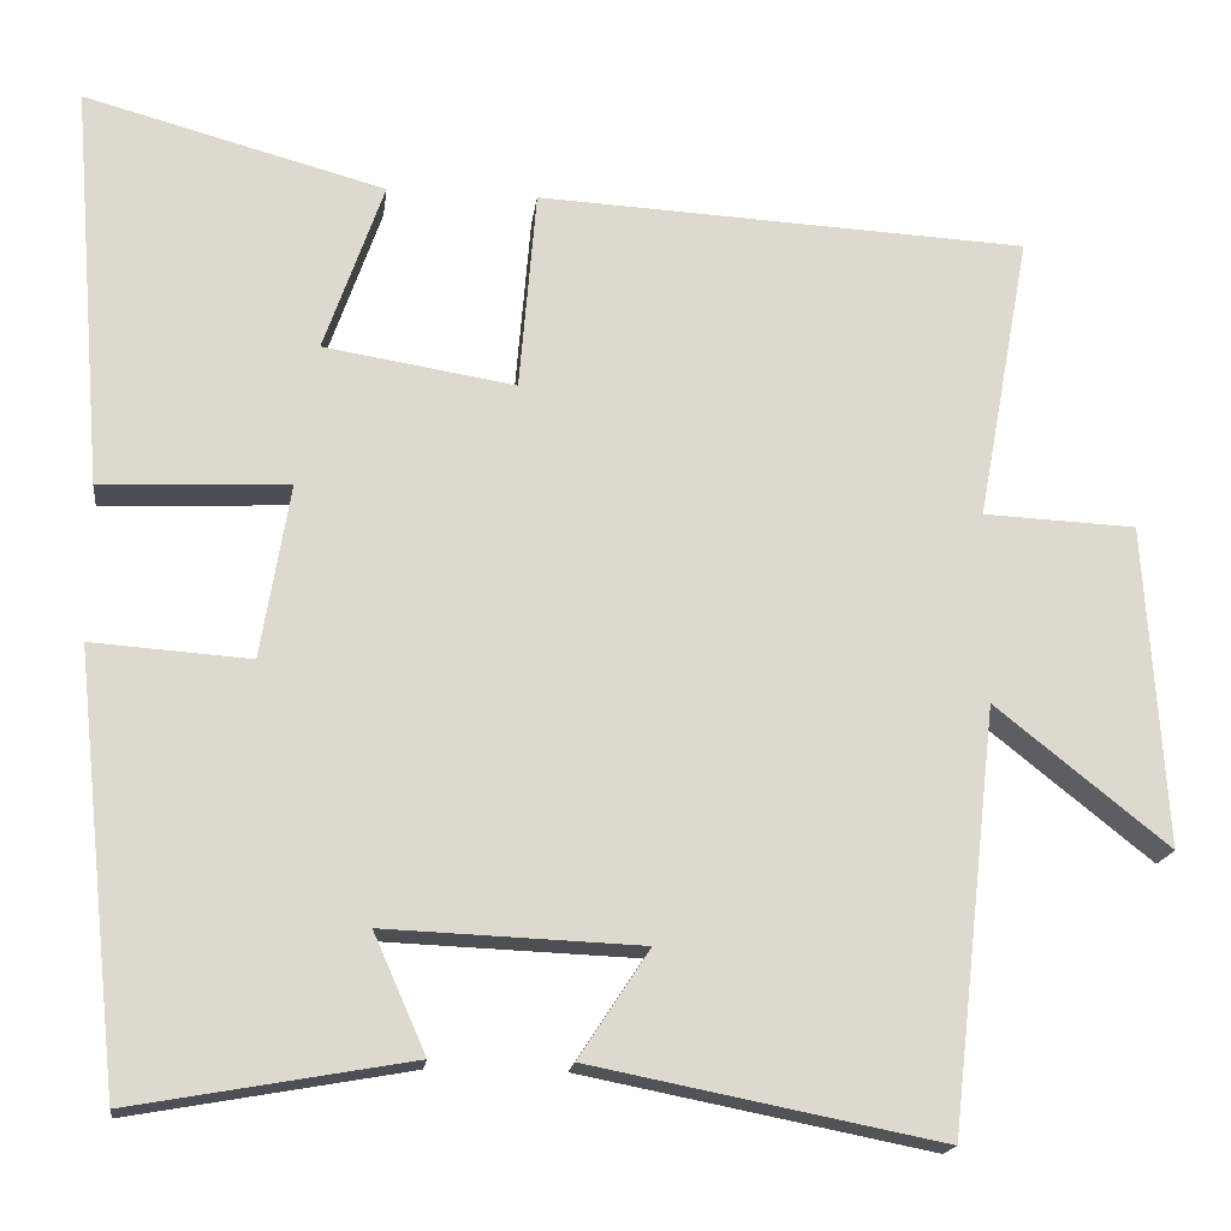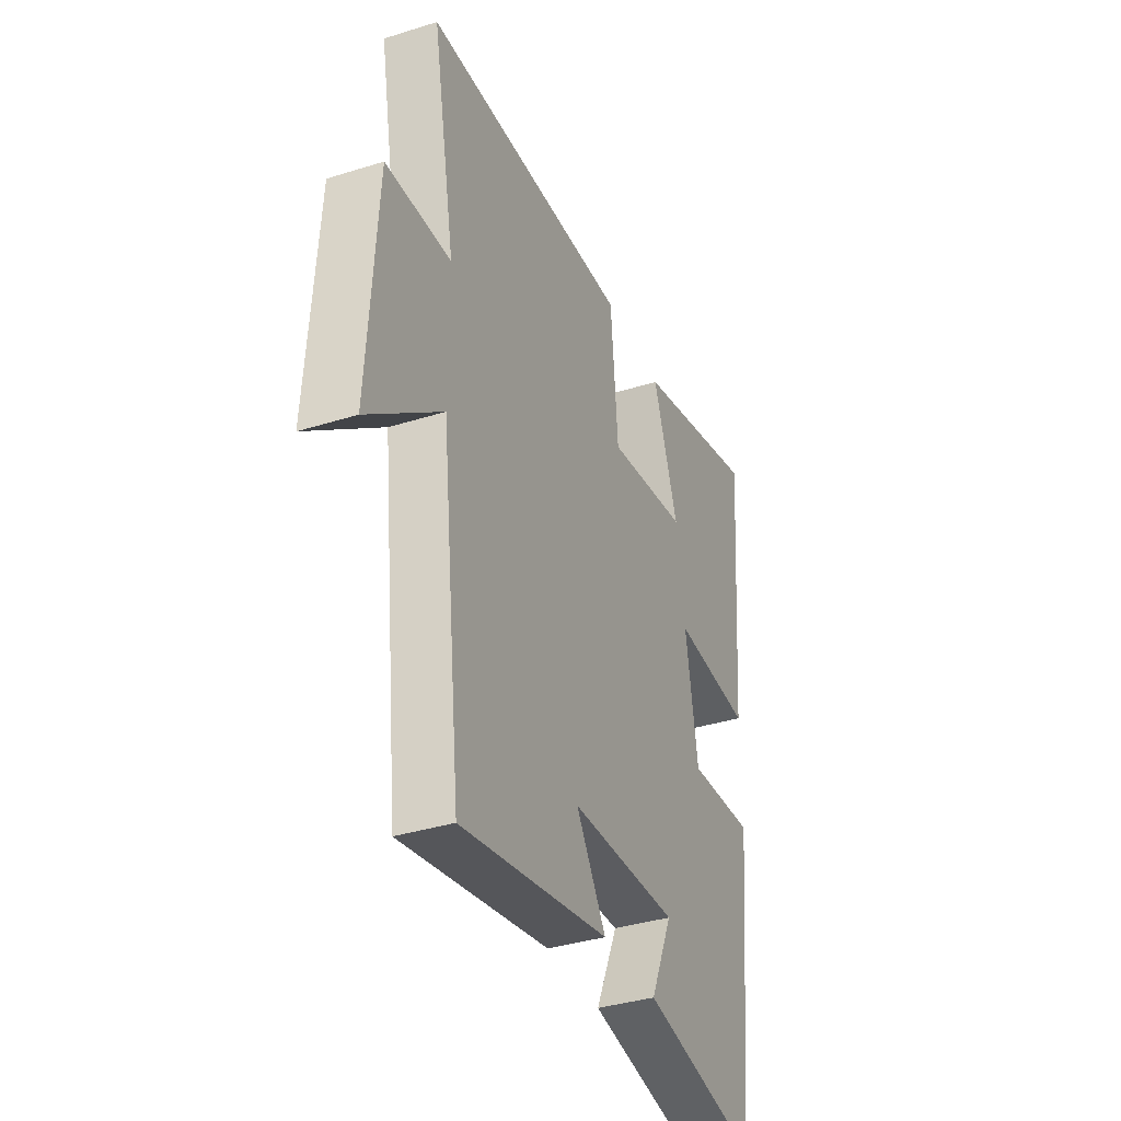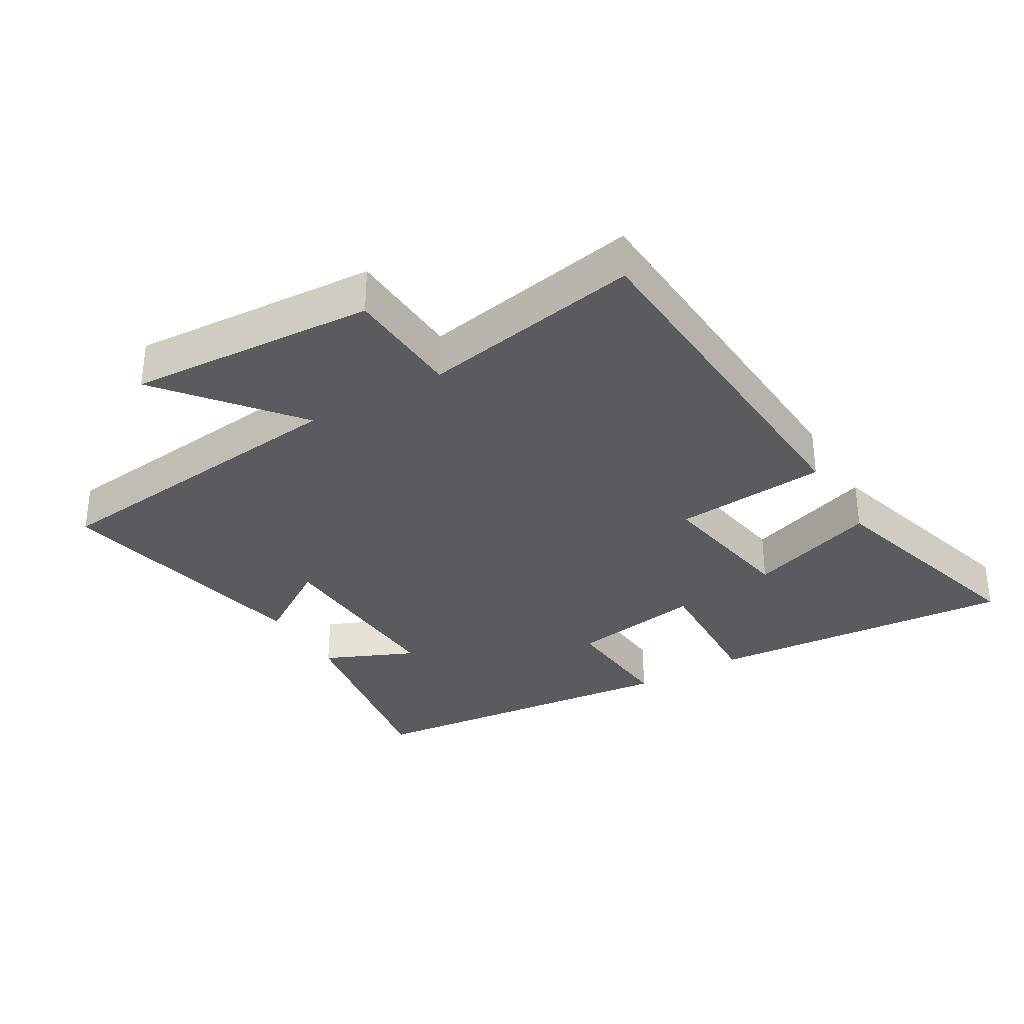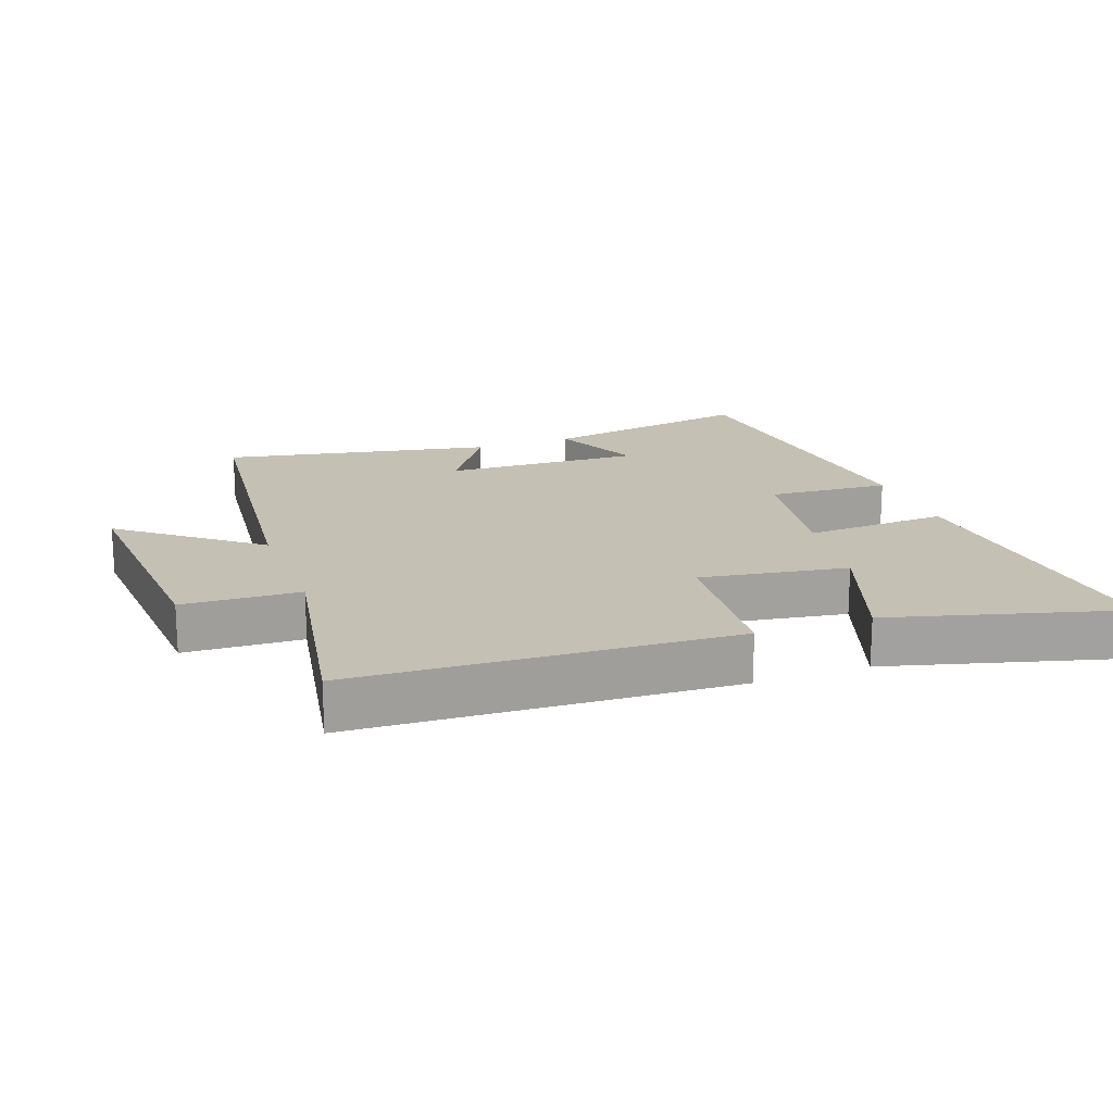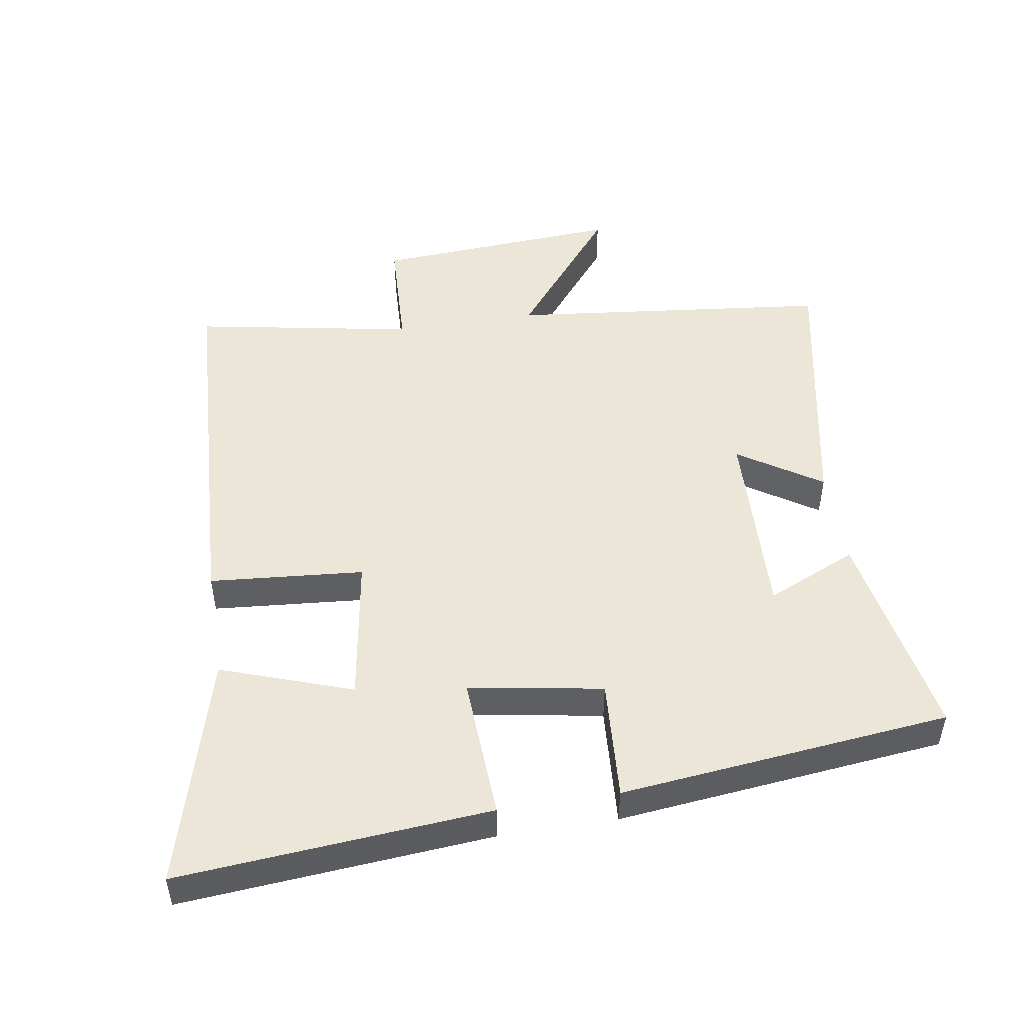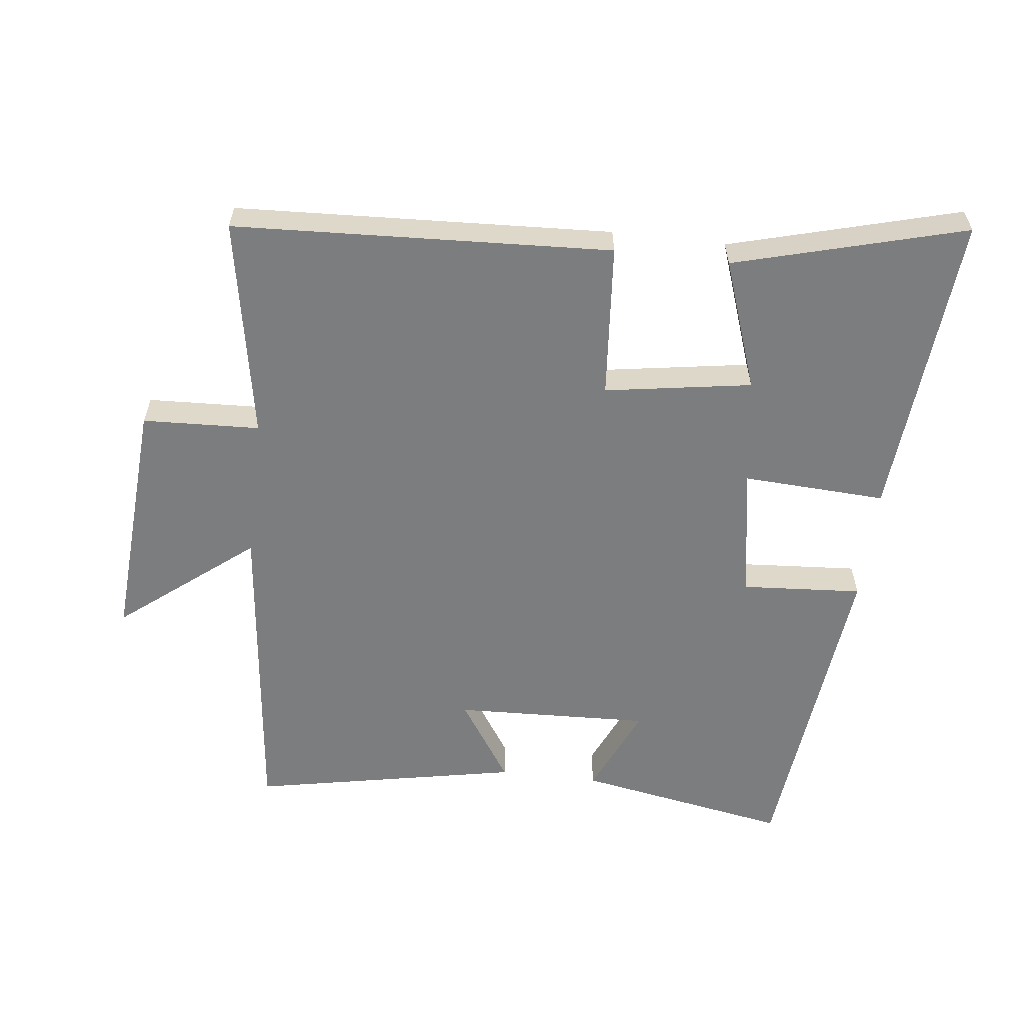
<metadata>
{"format":"obj","ext":"obj","renderer":"f3d","projection":"perspective","resolution":1024,"background":"white","views":[{"elev":-17.6,"azim":172.9,"up":"+Z"},{"elev":-36.9,"azim":-67.9,"up":"+Z"},{"elev":-32.6,"azim":-59.2,"up":"+Y"},{"elev":18.2,"azim":-20.2,"up":"+Y"},{"elev":49.1,"azim":80.8,"up":"+Y"},{"elev":-59.0,"azim":-6.8,"up":"+Y"}]}
</metadata>
<code>
v -0.562 0.07 0.471
v 0.013 0.07 0.5
v 0.033 0.07 0.265
v 0.257 0.07 0.301
v 0.187 0.07 0.5
v 0.538 0.07 0.596
v 0.5 0.07 0.124
v 0.281 0.07 0.135
v 0.315 0.07 -0.069
v 0.5 0.07 -0.056
v 0.447 0.07 -0.558
v 0.121 0.07 -0.5
v 0.182 0.07 -0.362
v -0.118 0.07 -0.374
v -0.035 0.07 -0.5
v -0.445 0.07 -0.581
v -0.5 0.07 -0.09
v -0.703 0.07 -0.252
v -0.679 0.07 0.126
v -0.5 0.07 0.134
v -0.562 0 0.471
v 0.013 0 0.5
v 0.033 0 0.265
v 0.257 0 0.301
v 0.187 0 0.5
v 0.538 0 0.596
v 0.5 0 0.124
v 0.281 0 0.135
v 0.315 0 -0.069
v 0.5 0 -0.056
v 0.447 0 -0.558
v 0.121 0 -0.5
v 0.182 0 -0.362
v -0.118 0 -0.374
v -0.035 0 -0.5
v -0.445 0 -0.581
v -0.5 0 -0.09
v -0.703 0 -0.252
v -0.679 0 0.126
v -0.5 0 0.134
f 17 18 19 20
f 16 17 20
f 15 16 20
f 14 15 20
f 13 14 20 1
f 11 12 13
f 10 11 13
f 9 10 13
f 8 9 13 1
f 4 5 6 7
f 3 4 7 8
f 1 2 3
f 1 3 8
f 40 39 38 37
f 40 37 36
f 40 36 35
f 40 35 34
f 21 40 34 33
f 33 32 31
f 33 31 30
f 33 30 29
f 21 33 29 28
f 27 26 25 24
f 28 27 24 23
f 23 22 21
f 28 23 21
f 1 21 22 2
f 2 22 23 3
f 3 23 24 4
f 4 24 25 5
f 5 25 26 6
f 6 26 27 7
f 7 27 28 8
f 8 28 29 9
f 9 29 30 10
f 10 30 31 11
f 11 31 32 12
f 12 32 33 13
f 13 33 34 14
f 14 34 35 15
f 15 35 36 16
f 16 36 37 17
f 17 37 38 18
f 18 38 39 19
f 19 39 40 20
f 20 40 21 1

</code>
